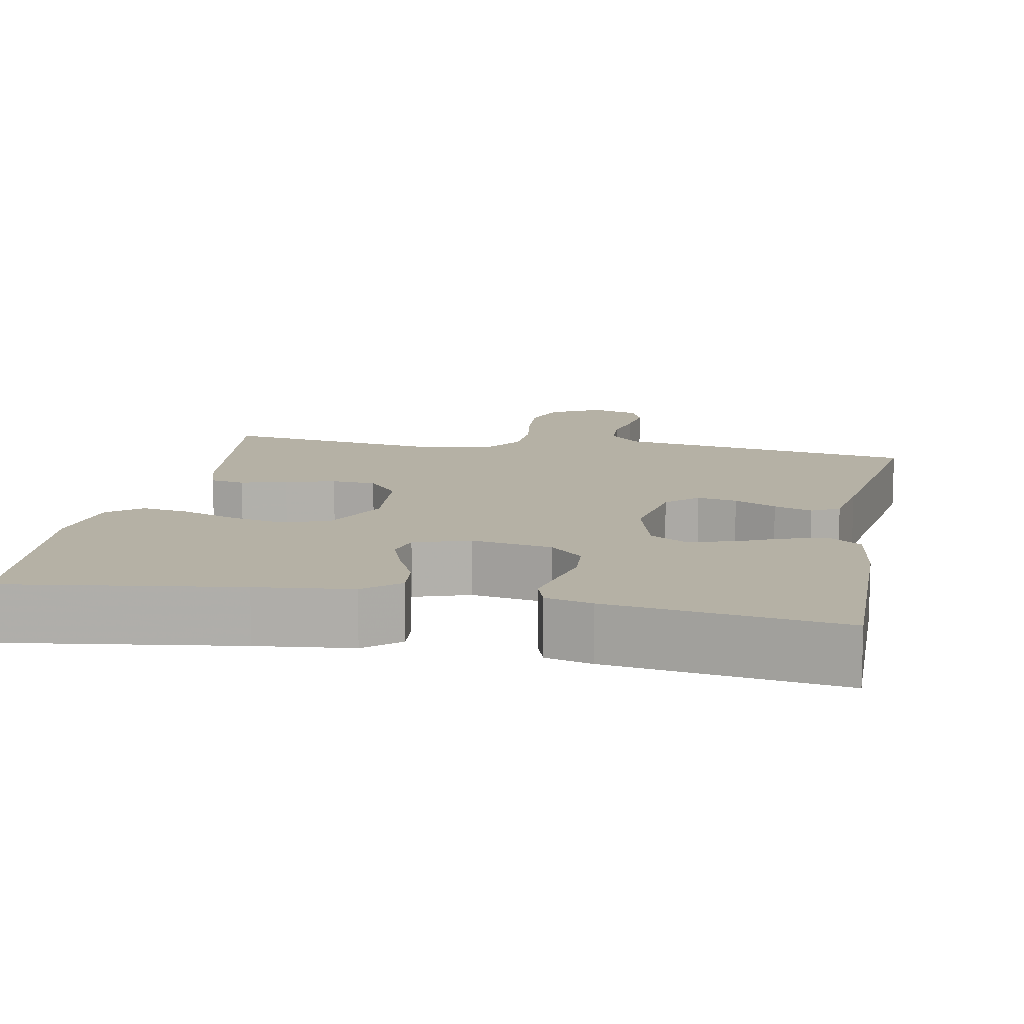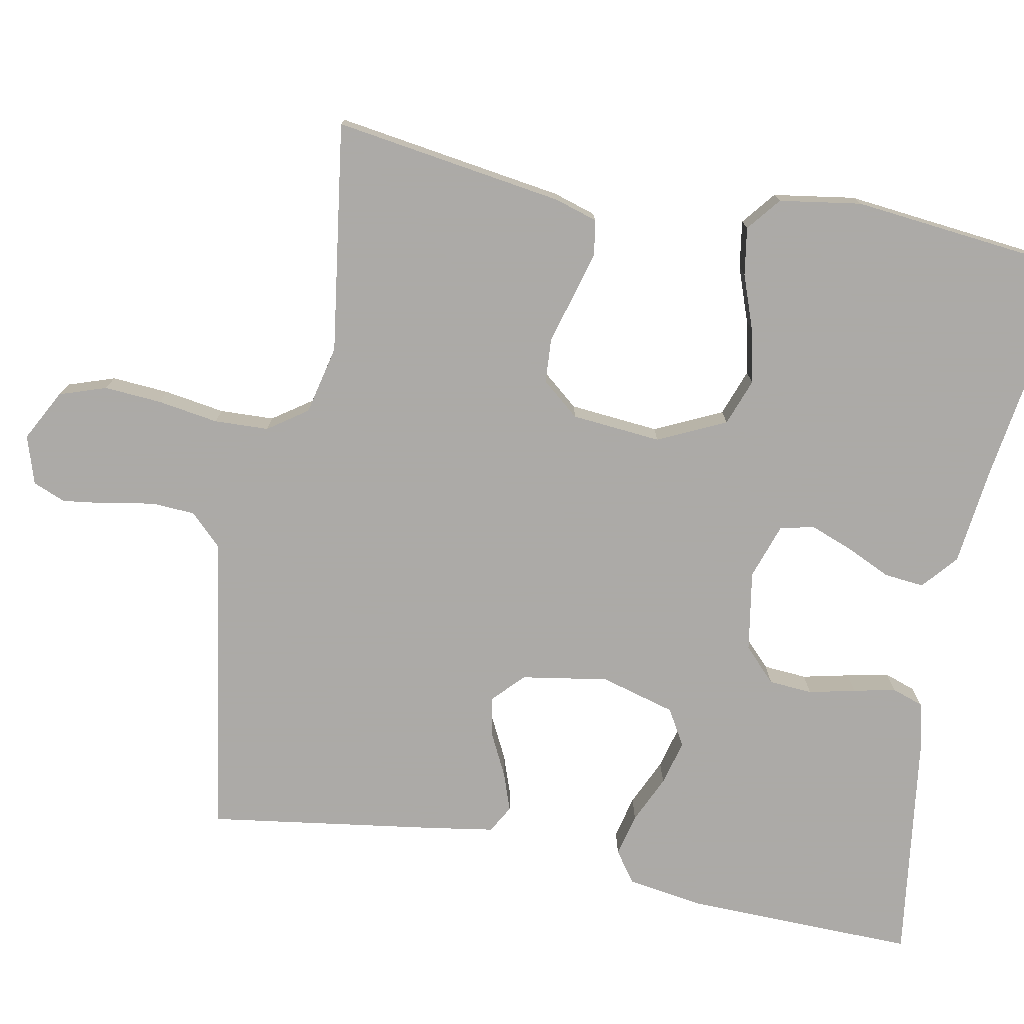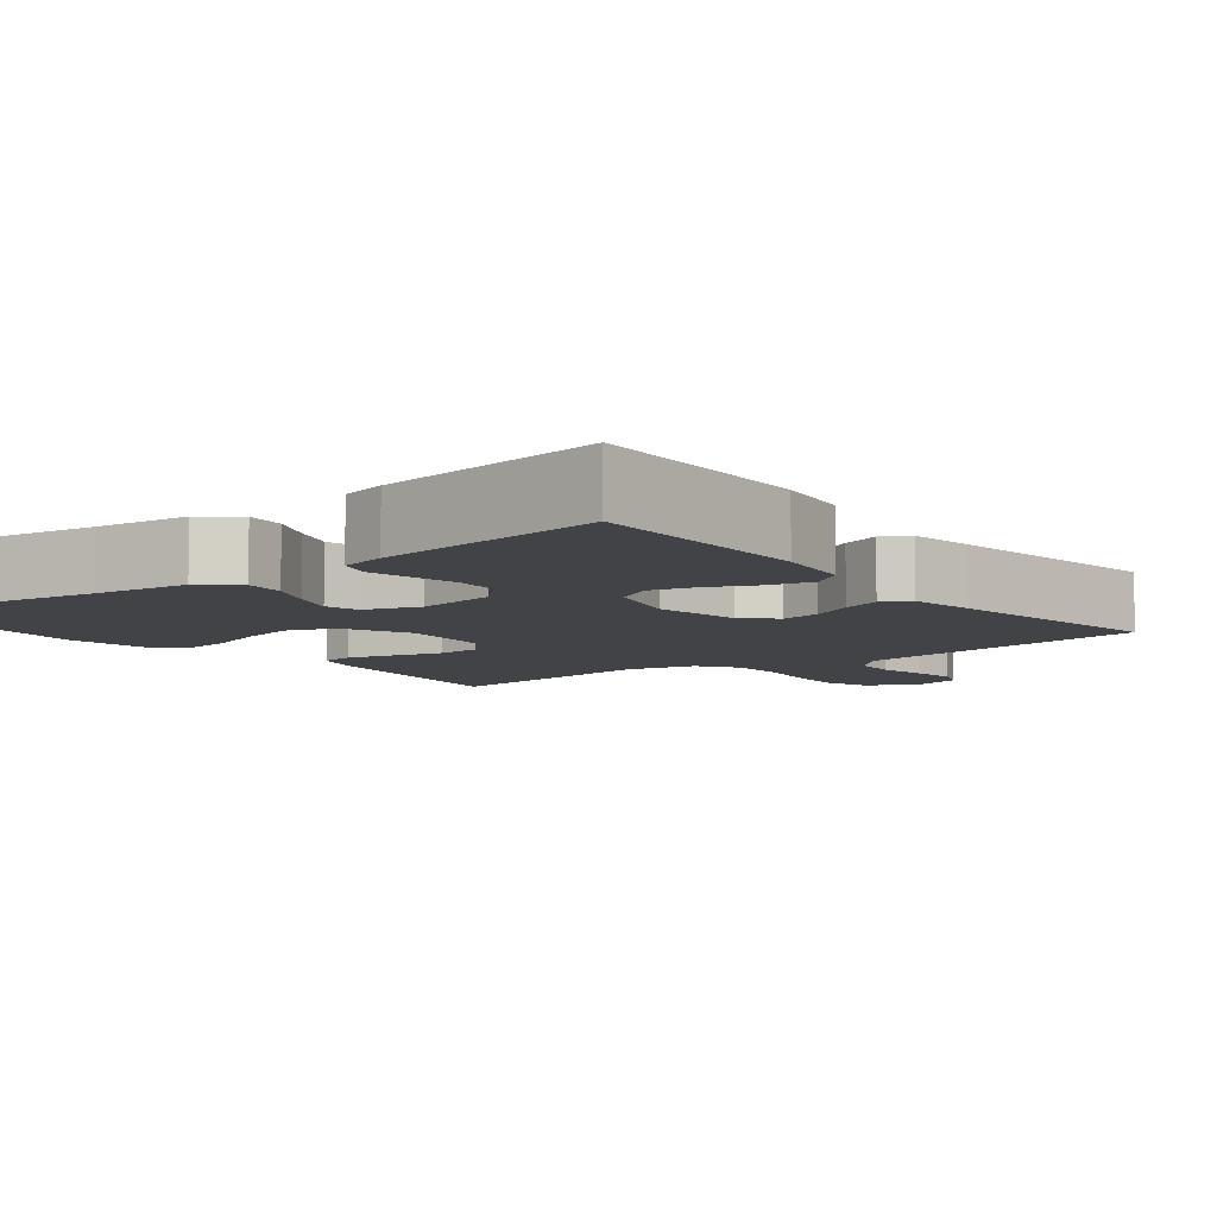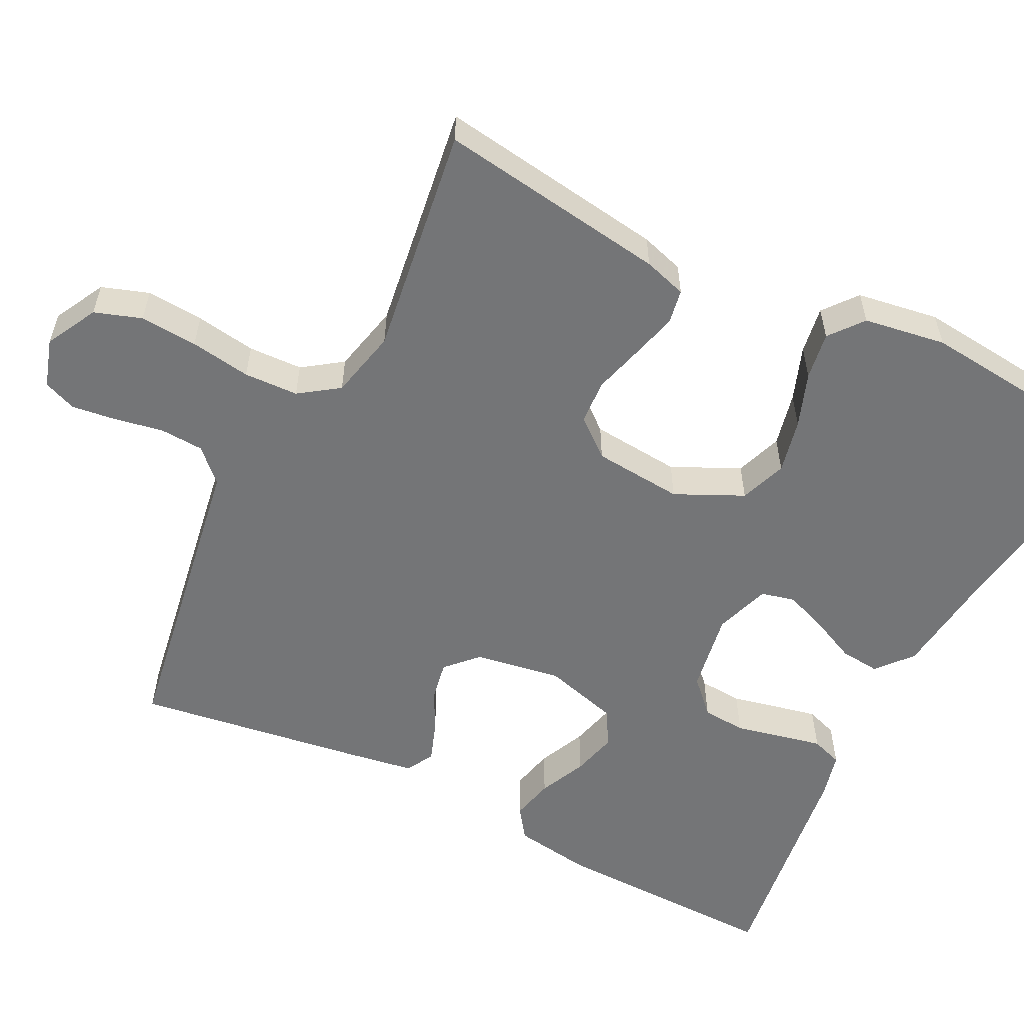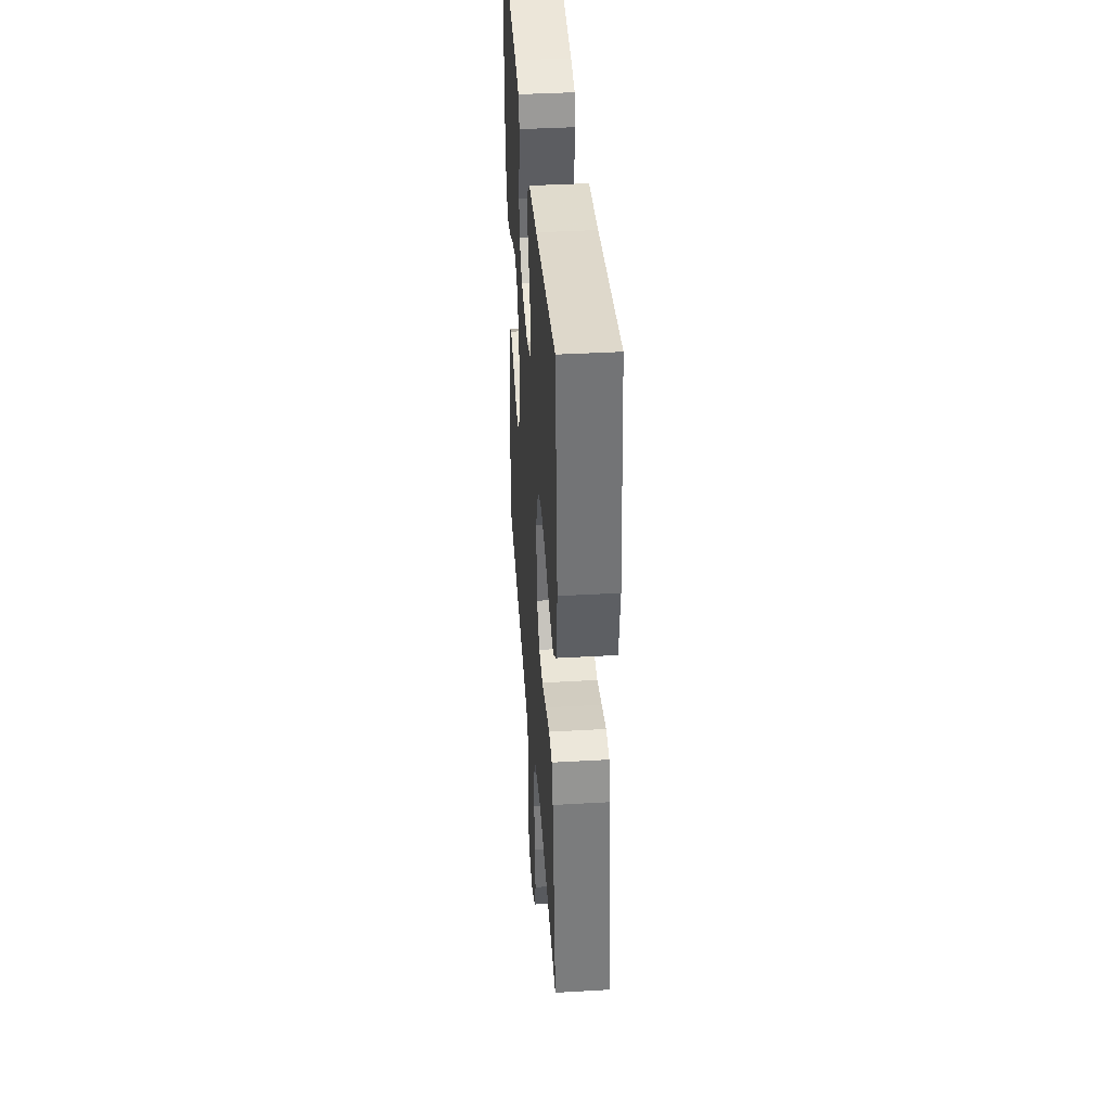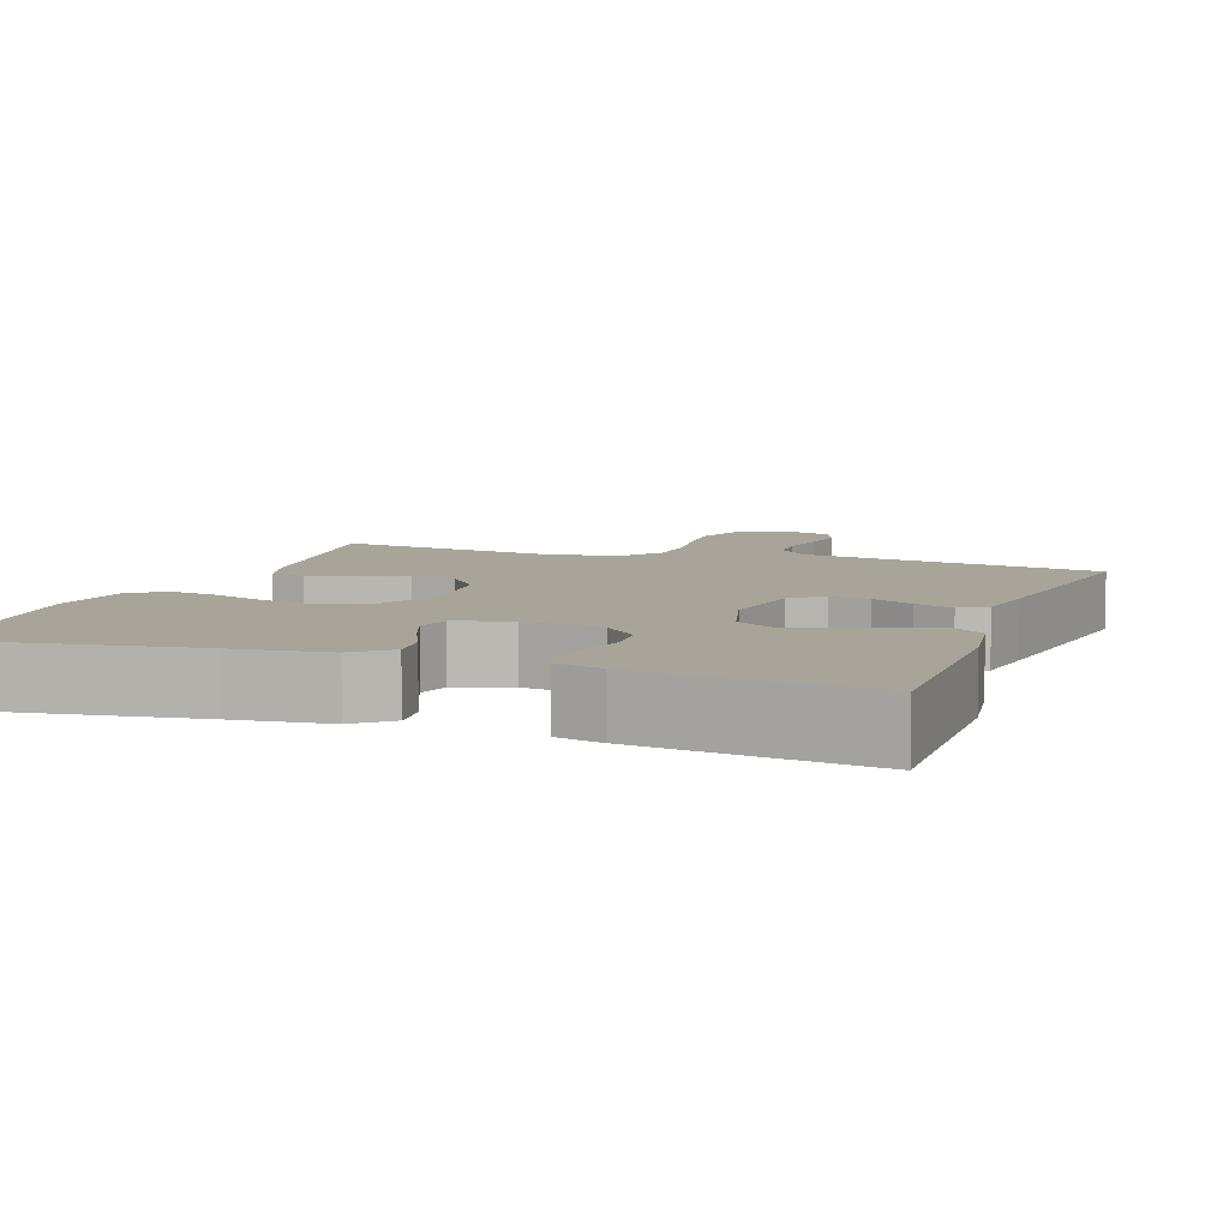
<metadata>
{"format":"obj","ext":"obj","renderer":"f3d","projection":"perspective","resolution":1024,"background":"white","views":[{"elev":11.9,"azim":10.9,"up":"+Y"},{"elev":-76.0,"azim":-101.1,"up":"+Y"},{"elev":-7.5,"azim":37.7,"up":"+Y"},{"elev":-56.5,"azim":-116.9,"up":"+Y"},{"elev":39.9,"azim":-94.1,"up":"+Z"},{"elev":7.3,"azim":19.5,"up":"+Y"}]}
</metadata>
<code>
v -0.5 0.07 0.5
v -0.2 0.07 0.457
v -0.076 0.07 0.443
v -0.03 0.07 0.404
v -0.035 0.07 0.352
v -0.062 0.07 0.293
v -0.083 0.07 0.237
v -0.072 0.07 0.193
v 0 0.07 0.169
v 0.105 0.07 0.187
v 0.148 0.07 0.229
v 0.152 0.07 0.286
v 0.138 0.07 0.347
v 0.126 0.07 0.402
v 0.14 0.07 0.443
v 0.2 0.07 0.458
v 0.5 0.07 0.5
v 0.495 0.07 0.2
v 0.48 0.07 0.099
v 0.44 0.07 0.07
v 0.384 0.07 0.083
v 0.322 0.07 0.111
v 0.263 0.07 0.126
v 0.216 0.07 0.098
v 0.189 0.07 0
v 0.208 0.07 -0.113
v 0.248 0.07 -0.151
v 0.3 0.07 -0.141
v 0.355 0.07 -0.113
v 0.405 0.07 -0.095
v 0.441 0.07 -0.115
v 0.455 0.07 -0.2
v 0.5 0.07 -0.5
v 0.2 0.07 -0.55
v 0.103 0.07 -0.566
v 0.063 0.07 -0.607
v 0.06 0.07 -0.664
v 0.072 0.07 -0.727
v 0.08 0.07 -0.785
v 0.063 0.07 -0.828
v 0 0.07 -0.848
v -0.067 0.07 -0.813
v -0.088 0.07 -0.752
v -0.083 0.07 -0.677
v -0.071 0.07 -0.598
v -0.074 0.07 -0.527
v -0.11 0.07 -0.476
v -0.2 0.07 -0.456
v -0.5 0.07 -0.5
v -0.457 0.07 -0.2
v -0.44 0.07 -0.144
v -0.395 0.07 -0.136
v -0.335 0.07 -0.152
v -0.27 0.07 -0.17
v -0.212 0.07 -0.166
v -0.172 0.07 -0.117
v -0.162 0.07 0
v -0.204 0.07 0.088
v -0.265 0.07 0.11
v -0.336 0.07 0.094
v -0.407 0.07 0.068
v -0.469 0.07 0.058
v -0.513 0.07 0.093
v -0.53 0.07 0.2
v -0.5 0 0.5
v -0.2 0 0.457
v -0.076 0 0.443
v -0.03 0 0.404
v -0.035 0 0.352
v -0.062 0 0.293
v -0.083 0 0.237
v -0.072 0 0.193
v 0 0 0.169
v 0.105 0 0.187
v 0.148 0 0.229
v 0.152 0 0.286
v 0.138 0 0.347
v 0.126 0 0.402
v 0.14 0 0.443
v 0.2 0 0.458
v 0.5 0 0.5
v 0.495 0 0.2
v 0.48 0 0.099
v 0.44 0 0.07
v 0.384 0 0.083
v 0.322 0 0.111
v 0.263 0 0.126
v 0.216 0 0.098
v 0.189 0 0
v 0.208 0 -0.113
v 0.248 0 -0.151
v 0.3 0 -0.141
v 0.355 0 -0.113
v 0.405 0 -0.095
v 0.441 0 -0.115
v 0.455 0 -0.2
v 0.5 0 -0.5
v 0.2 0 -0.55
v 0.103 0 -0.566
v 0.063 0 -0.607
v 0.06 0 -0.664
v 0.072 0 -0.727
v 0.08 0 -0.785
v 0.063 0 -0.828
v 0 0 -0.848
v -0.067 0 -0.813
v -0.088 0 -0.752
v -0.083 0 -0.677
v -0.071 0 -0.598
v -0.074 0 -0.527
v -0.11 0 -0.476
v -0.2 0 -0.456
v -0.5 0 -0.5
v -0.457 0 -0.2
v -0.44 0 -0.144
v -0.395 0 -0.136
v -0.335 0 -0.152
v -0.27 0 -0.17
v -0.212 0 -0.166
v -0.172 0 -0.117
v -0.162 0 0
v -0.204 0 0.088
v -0.265 0 0.11
v -0.336 0 0.094
v -0.407 0 0.068
v -0.469 0 0.058
v -0.513 0 0.093
v -0.53 0 0.2
f 63 64 1 2
f 60 61 62 63
f 59 60 63 2
f 58 59 2 3
f 57 58 3 4
f 51 52 53 54
f 49 50 51 54
f 48 49 54 55
f 47 48 55 56
f 42 43 44 45
f 40 41 42 45
f 40 45 46
f 37 38 39 40
f 37 40 46
f 36 37 46 47
f 32 33 34 35
f 28 29 30 31
f 27 28 31 32
f 19 20 21 22
f 19 22 23
f 18 19 23
f 17 18 23
f 16 17 23 24
f 12 13 14 15
f 12 15 16 24
f 4 5 6
f 4 6 7
f 57 4 7
f 56 57 7 8
f 47 56 8 9
f 36 47 9 10
f 27 32 35 36
f 26 27 36
f 25 26 36 10
f 11 12 24 25
f 10 11 25
f 66 65 128 127
f 127 126 125 124
f 66 127 124 123
f 67 66 123 122
f 68 67 122 121
f 118 117 116 115
f 118 115 114 113
f 119 118 113 112
f 120 119 112 111
f 109 108 107 106
f 109 106 105 104
f 110 109 104
f 104 103 102 101
f 110 104 101
f 111 110 101 100
f 99 98 97 96
f 95 94 93 92
f 96 95 92 91
f 86 85 84 83
f 87 86 83
f 87 83 82
f 87 82 81
f 88 87 81 80
f 79 78 77 76
f 88 80 79 76
f 70 69 68
f 71 70 68
f 71 68 121
f 72 71 121 120
f 73 72 120 111
f 74 73 111 100
f 100 99 96 91
f 100 91 90
f 74 100 90 89
f 89 88 76 75
f 89 75 74
f 1 65 66 2
f 2 66 67 3
f 3 67 68 4
f 4 68 69 5
f 5 69 70 6
f 6 70 71 7
f 7 71 72 8
f 8 72 73 9
f 9 73 74 10
f 10 74 75 11
f 11 75 76 12
f 12 76 77 13
f 13 77 78 14
f 14 78 79 15
f 15 79 80 16
f 16 80 81 17
f 17 81 82 18
f 18 82 83 19
f 19 83 84 20
f 20 84 85 21
f 21 85 86 22
f 22 86 87 23
f 23 87 88 24
f 24 88 89 25
f 25 89 90 26
f 26 90 91 27
f 27 91 92 28
f 28 92 93 29
f 29 93 94 30
f 30 94 95 31
f 31 95 96 32
f 32 96 97 33
f 33 97 98 34
f 34 98 99 35
f 35 99 100 36
f 36 100 101 37
f 37 101 102 38
f 38 102 103 39
f 39 103 104 40
f 40 104 105 41
f 41 105 106 42
f 42 106 107 43
f 43 107 108 44
f 44 108 109 45
f 45 109 110 46
f 46 110 111 47
f 47 111 112 48
f 48 112 113 49
f 49 113 114 50
f 50 114 115 51
f 51 115 116 52
f 52 116 117 53
f 53 117 118 54
f 54 118 119 55
f 55 119 120 56
f 56 120 121 57
f 57 121 122 58
f 58 122 123 59
f 59 123 124 60
f 60 124 125 61
f 61 125 126 62
f 62 126 127 63
f 63 127 128 64
f 64 128 65 1

</code>
